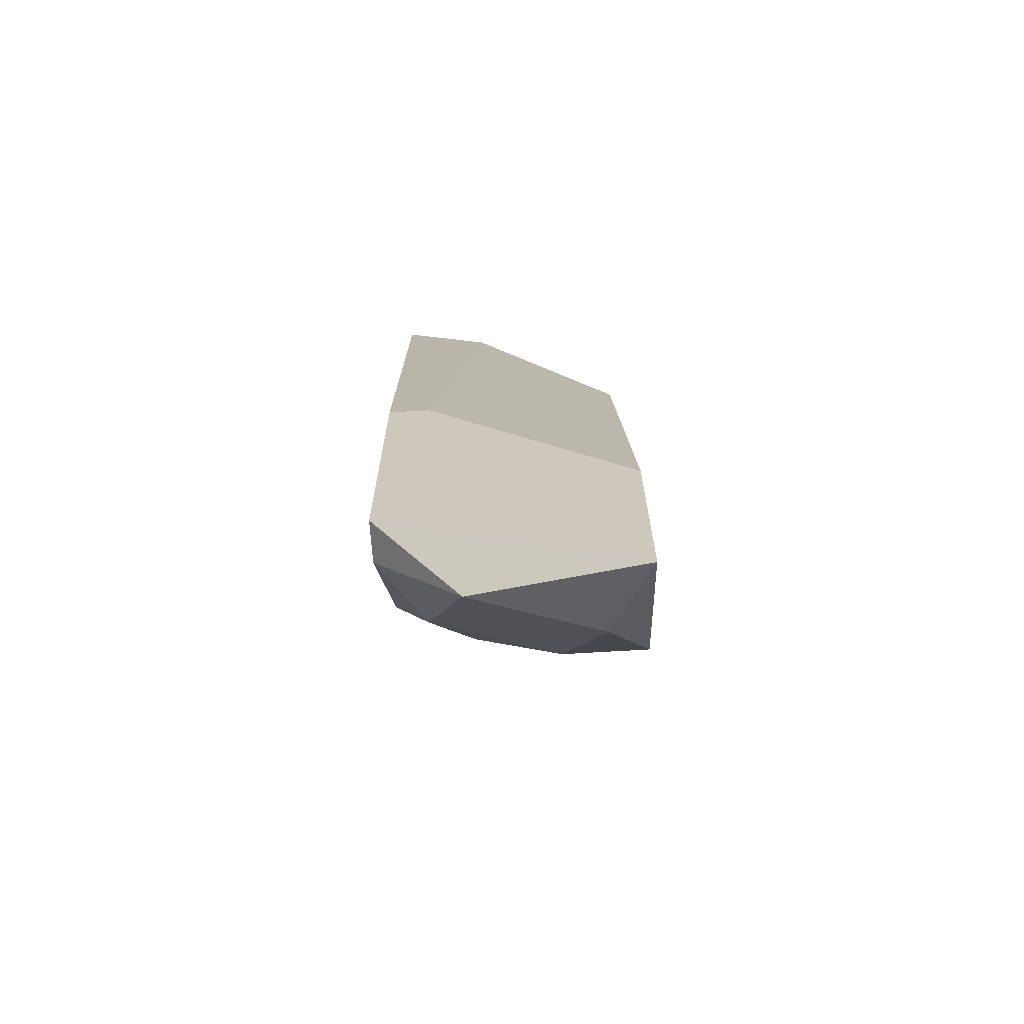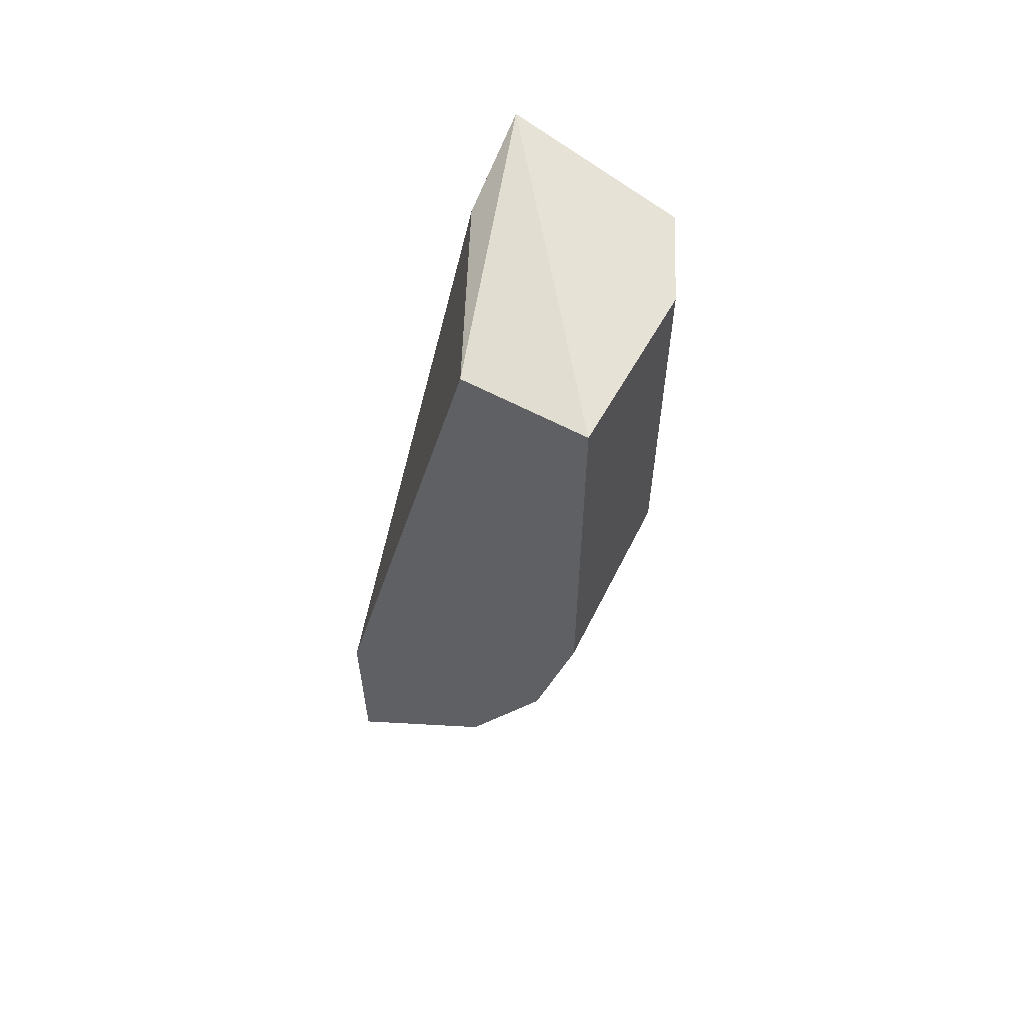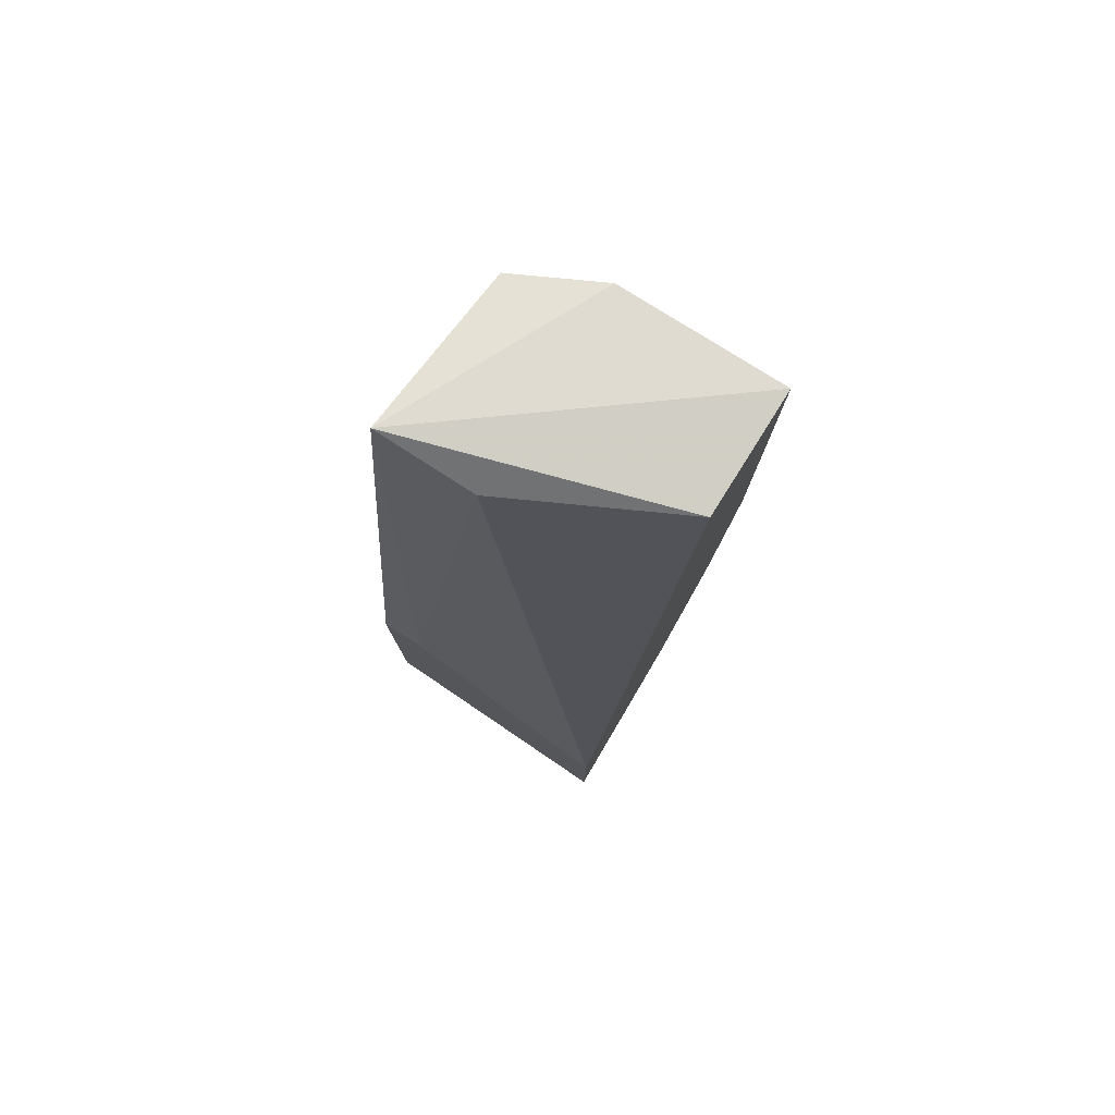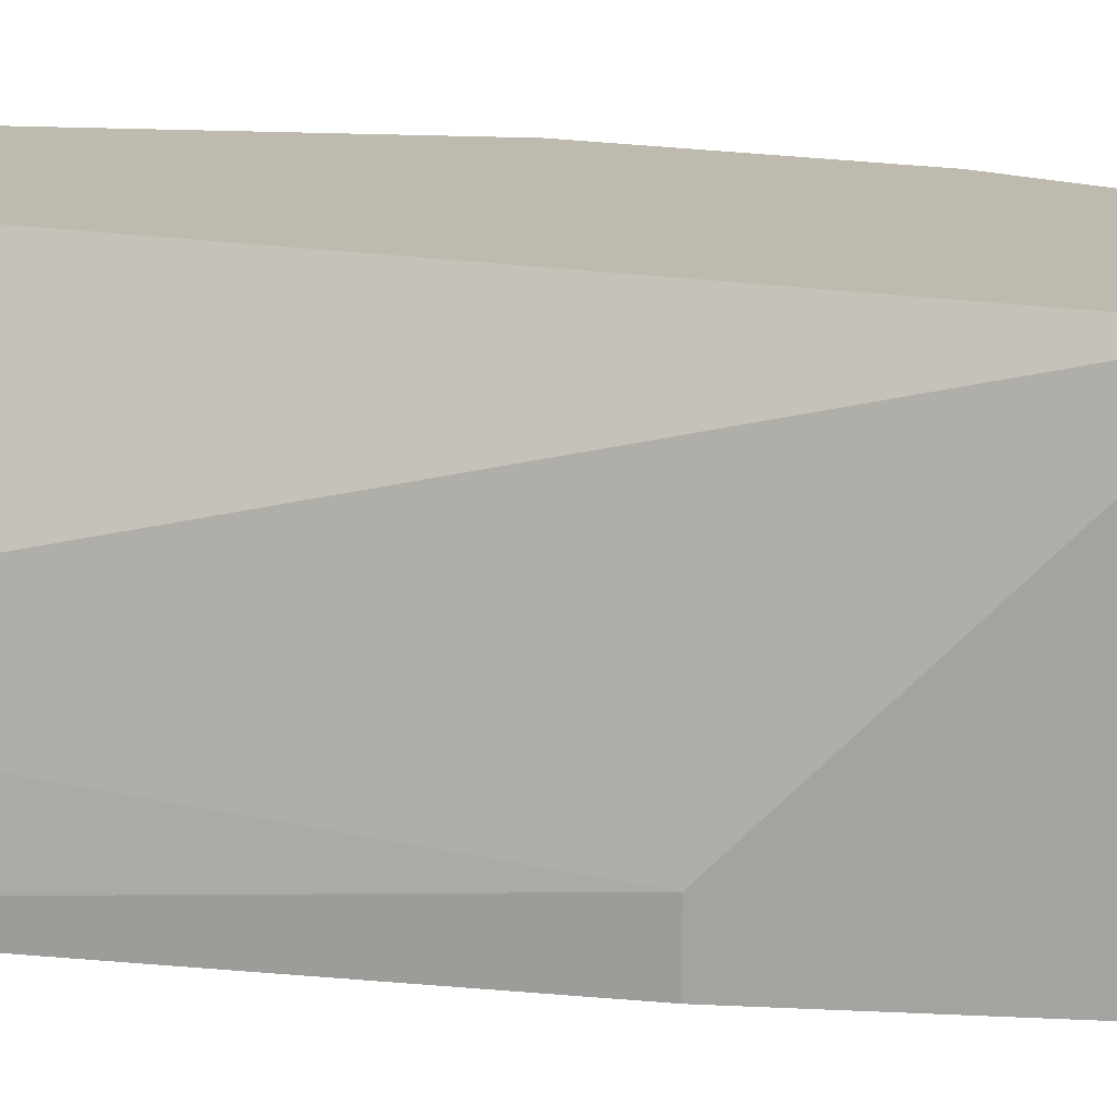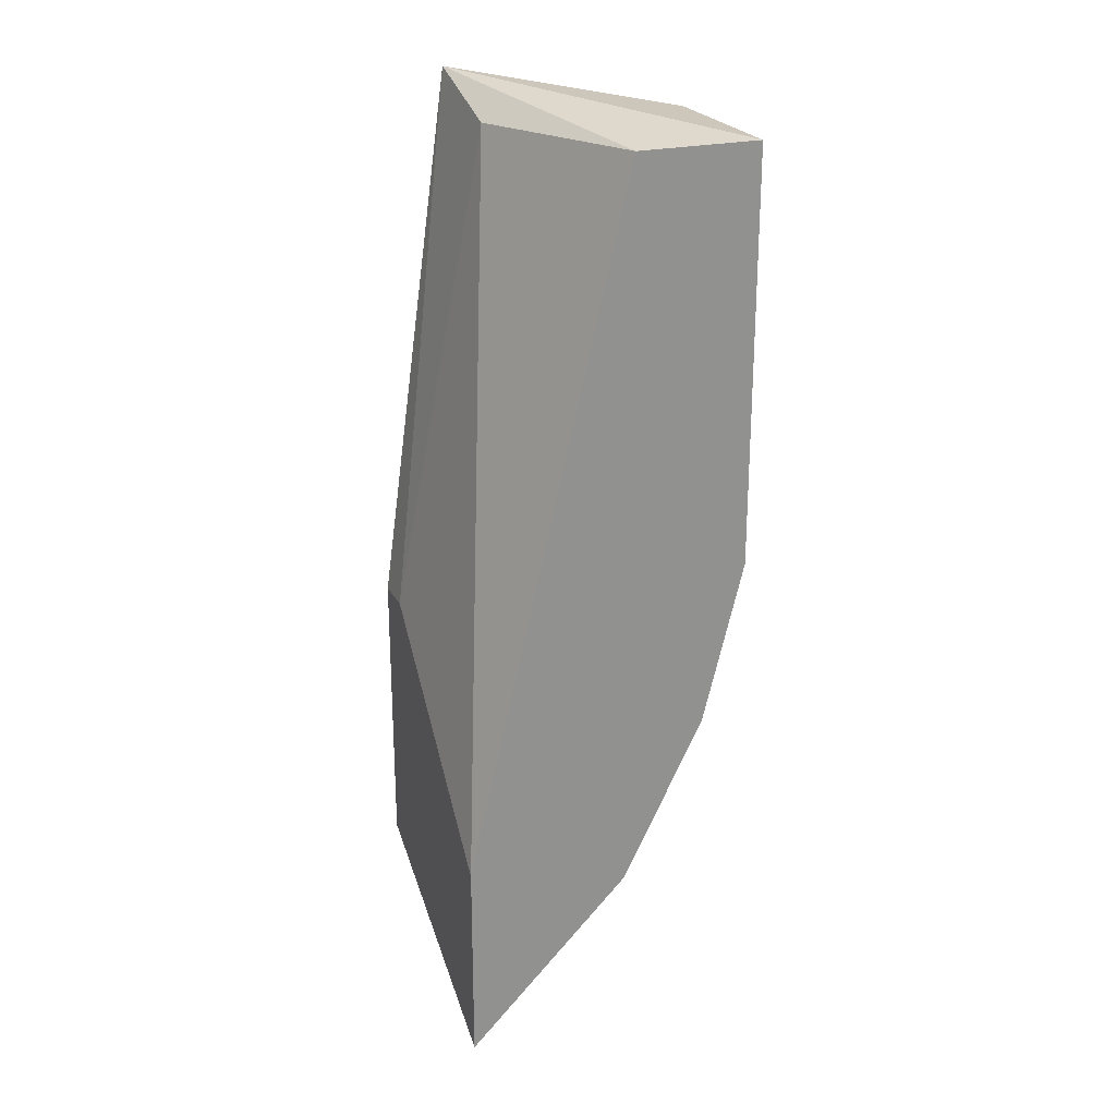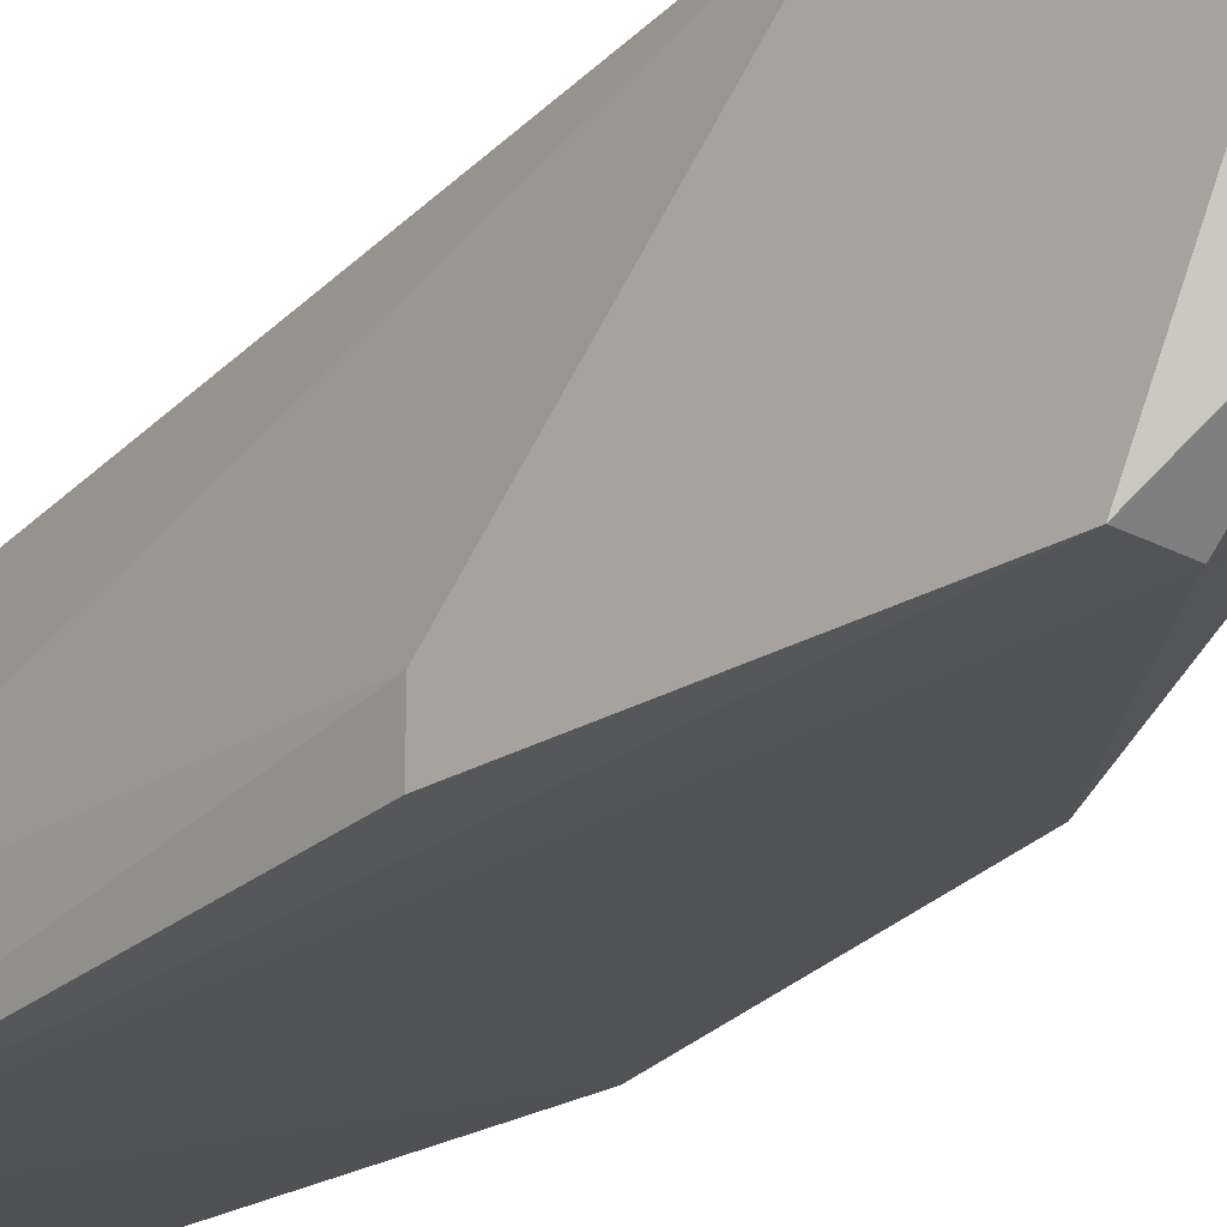
<metadata>
{"format":"obj","ext":"obj","renderer":"f3d","projection":"perspective","resolution":1024,"background":"white","views":[{"elev":-67.4,"azim":93.5,"up":"+Z"},{"elev":59.7,"azim":-151.1,"up":"+Z"},{"elev":79.2,"azim":122.1,"up":"+Z"},{"elev":15.8,"azim":96.5,"up":"+Y"},{"elev":24.0,"azim":158.0,"up":"+Z"},{"elev":-22.4,"azim":136.6,"up":"+Y"}]}
</metadata>
<code>
v -0.2634 0.1962 -0.1825
v -0.2415 0.1523 -0.08371
v -0.2415 0.1413 -0.08371
v -0.3183 0.2072 0.048
v -0.3073 0.1413 -0.03981
v -0.2621 0.1387 0.05781
v -0.2415 0.2072 -0.1386
v -0.3073 0.2072 -0.1057
v -0.2525 0.1413 -0.1605
v -0.2854 0.2072 0.048
v -0.3073 0.1413 0.048
v -0.3183 0.1633 -0.0508
v -0.2415 0.2072 -0.1935
v -0.2854 0.1633 -0.1386
v -0.2634 0.1633 0.048
v -0.2415 0.1413 -0.1605
v -0.3183 0.2072 -0.06177
v -0.3183 0.1633 0.048
v -0.2854 0.1413 -0.1166
v -0.2525 0.1633 -0.1825
v -0.3073 0.1852 -0.1057
v -0.2854 0.2072 -0.1496
v -0.2744 0.1523 -0.1496
v -0.2854 0.1852 -0.1496
f 23 14 24
f 3 2 6
f 2 3 7
f 4 7 8
f 4 6 10
f 7 4 10
f 5 6 11
f 5 11 12
f 7 3 13
f 8 7 13
f 6 2 15
f 2 7 15
f 10 6 15
f 7 10 15
f 3 6 16
f 6 9 16
f 13 3 16
f 4 8 17
f 12 4 17
f 6 4 18
f 11 6 18
f 4 12 18
f 12 11 18
f 6 5 19
f 9 6 19
f 5 12 19
f 1 13 20
f 16 9 20
f 13 16 20
f 17 8 21
f 12 17 21
f 19 12 21
f 14 19 21
f 13 1 22
f 8 13 22
f 21 8 22
f 9 19 23
f 19 14 23
f 1 20 23
f 20 9 23
f 14 21 24
f 22 1 24
f 21 22 24
f 1 23 24

</code>
